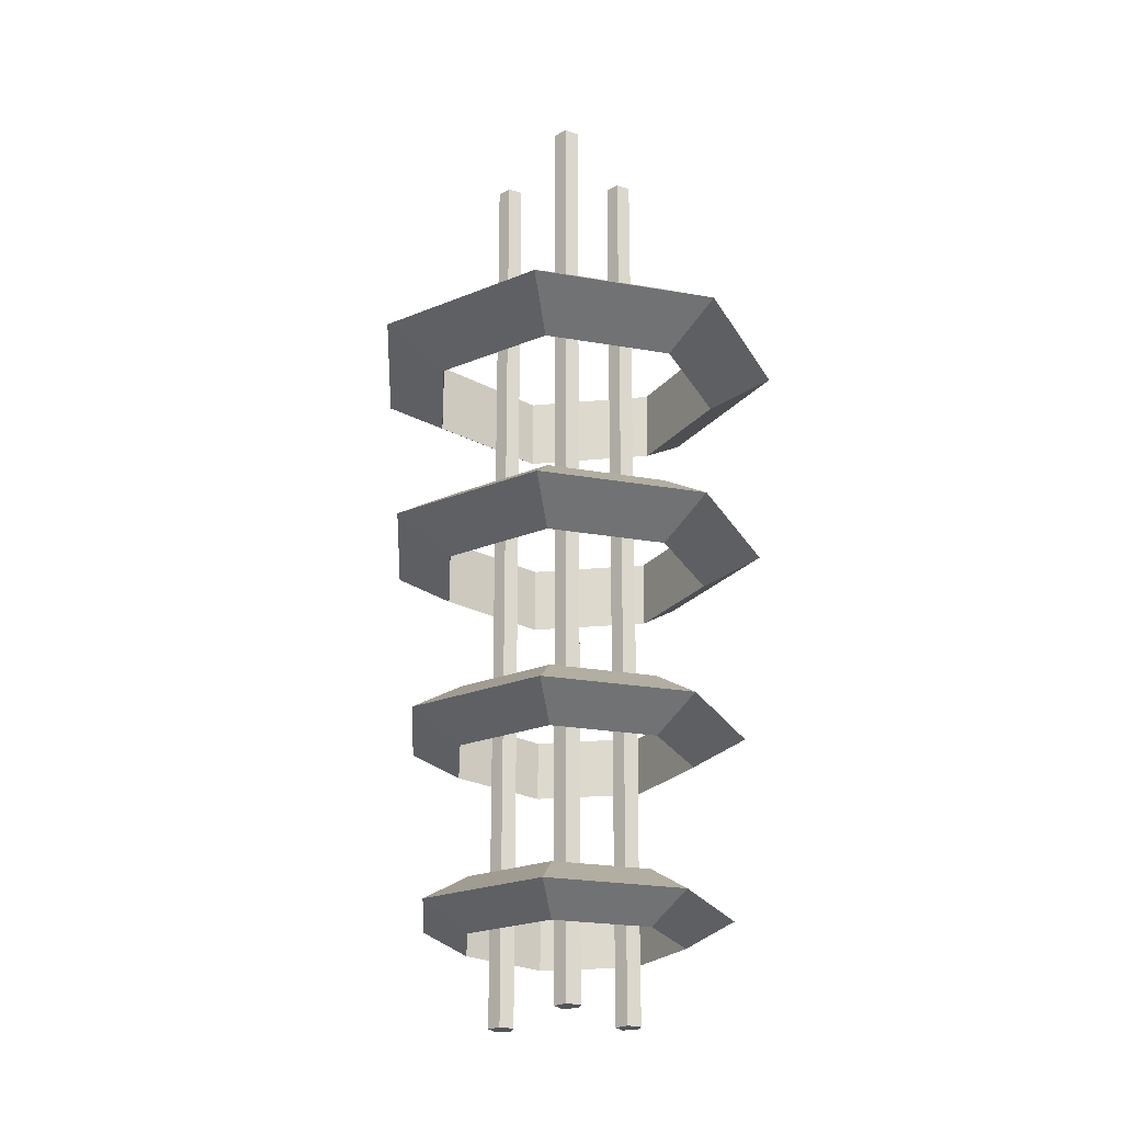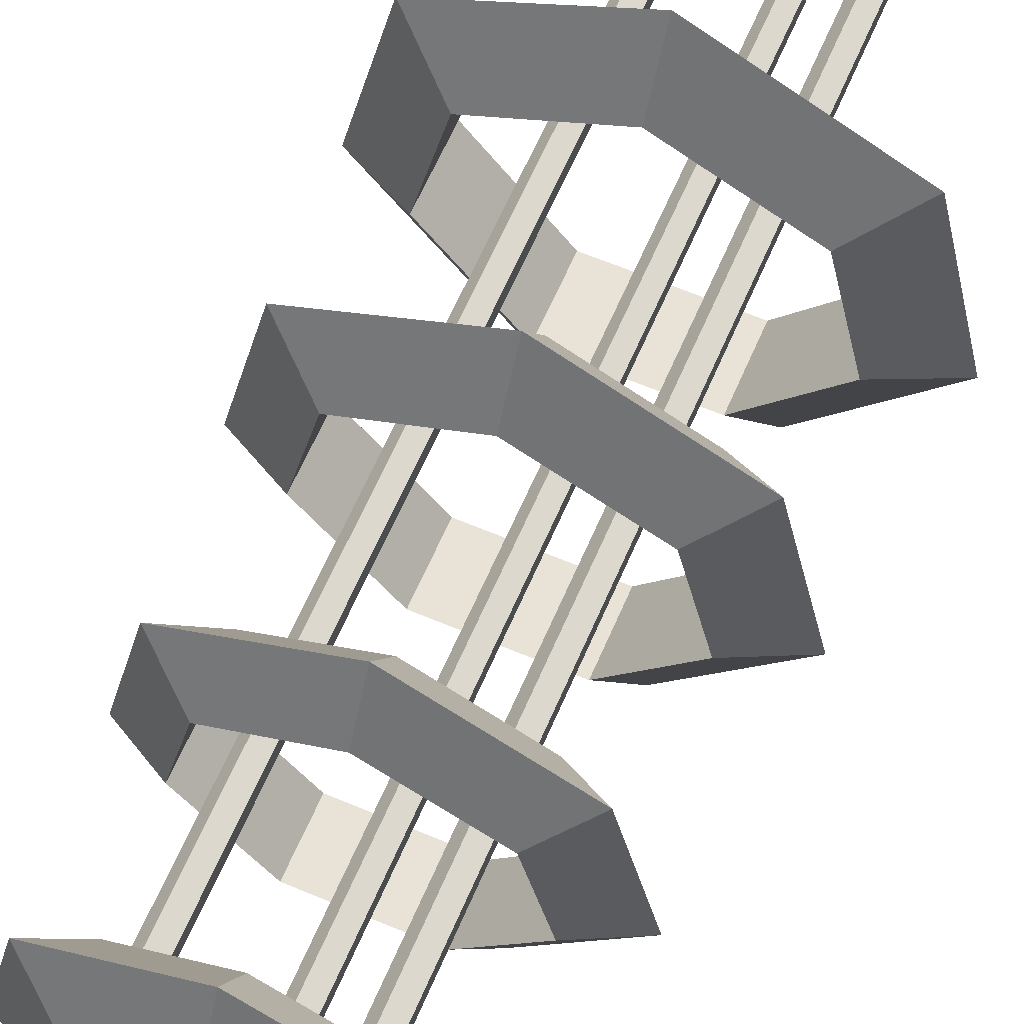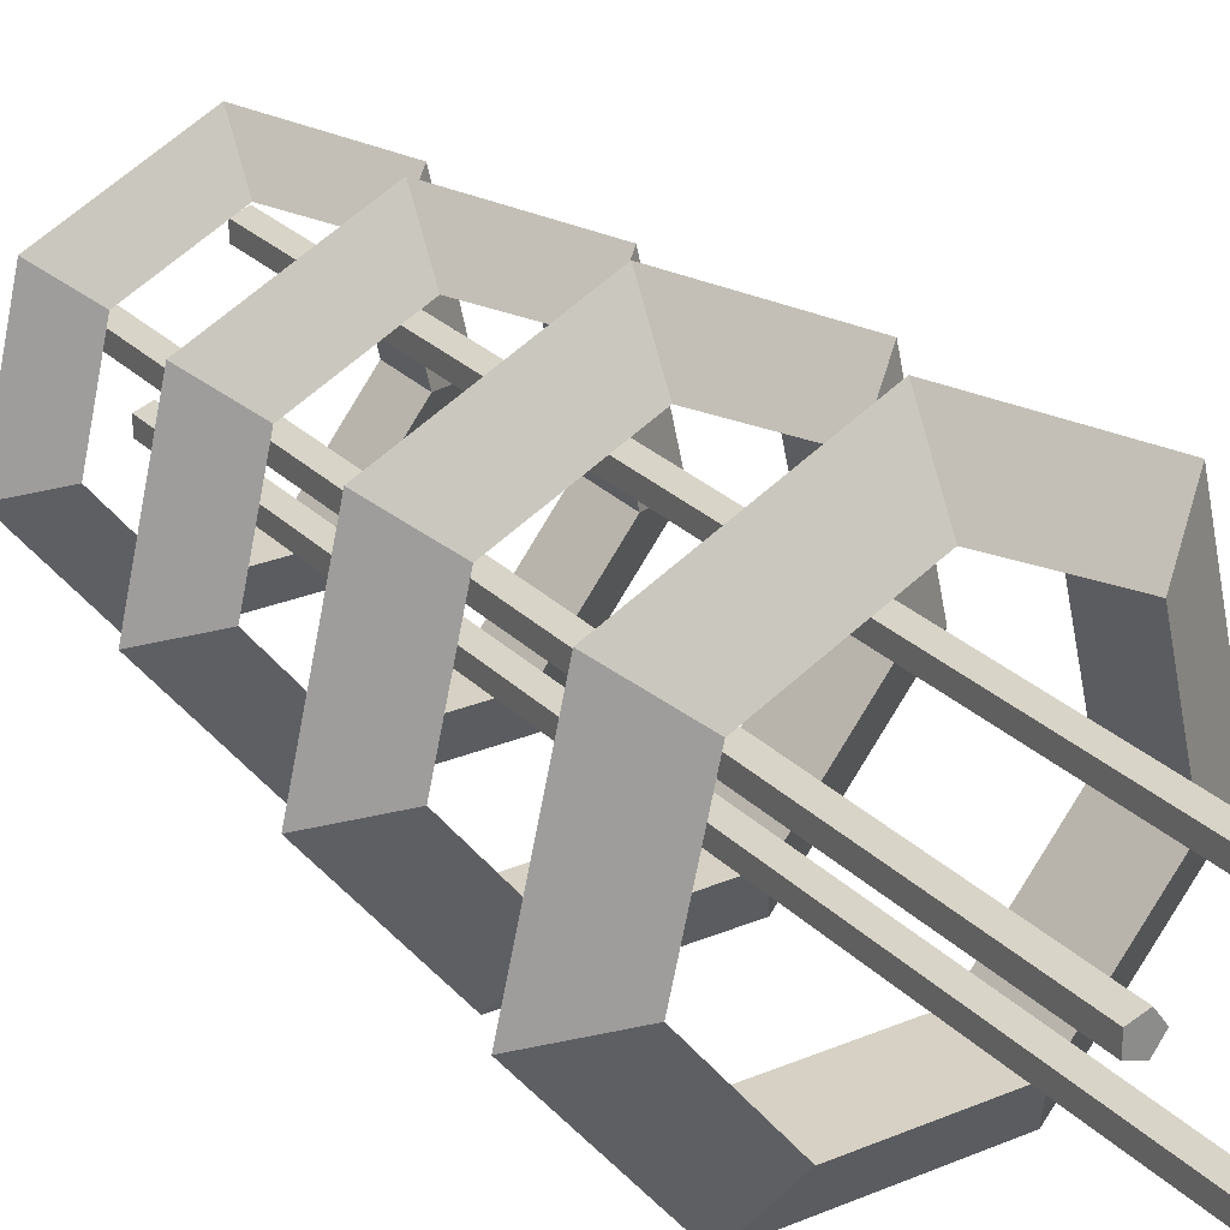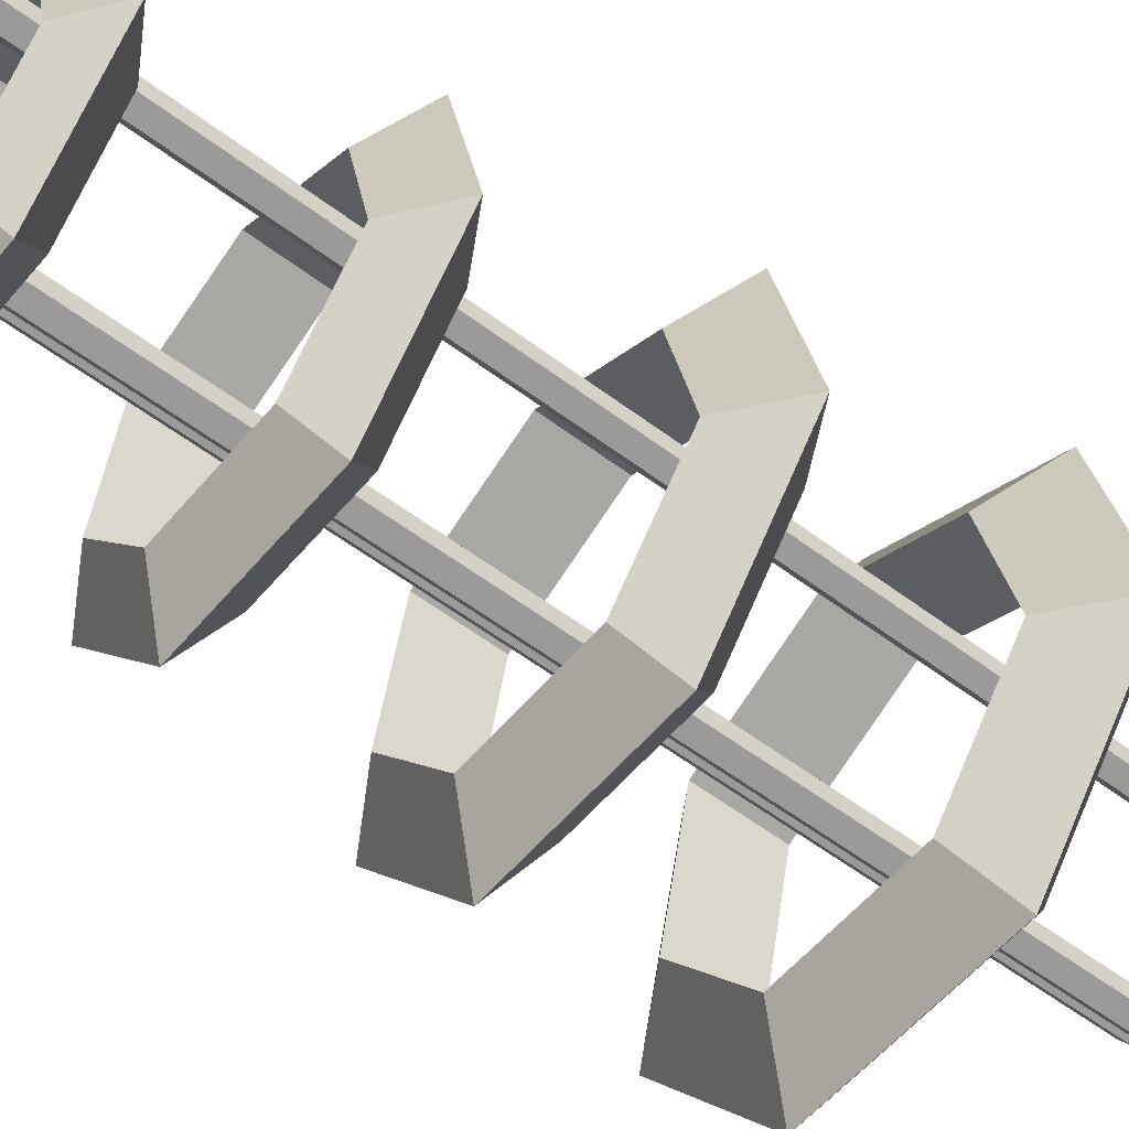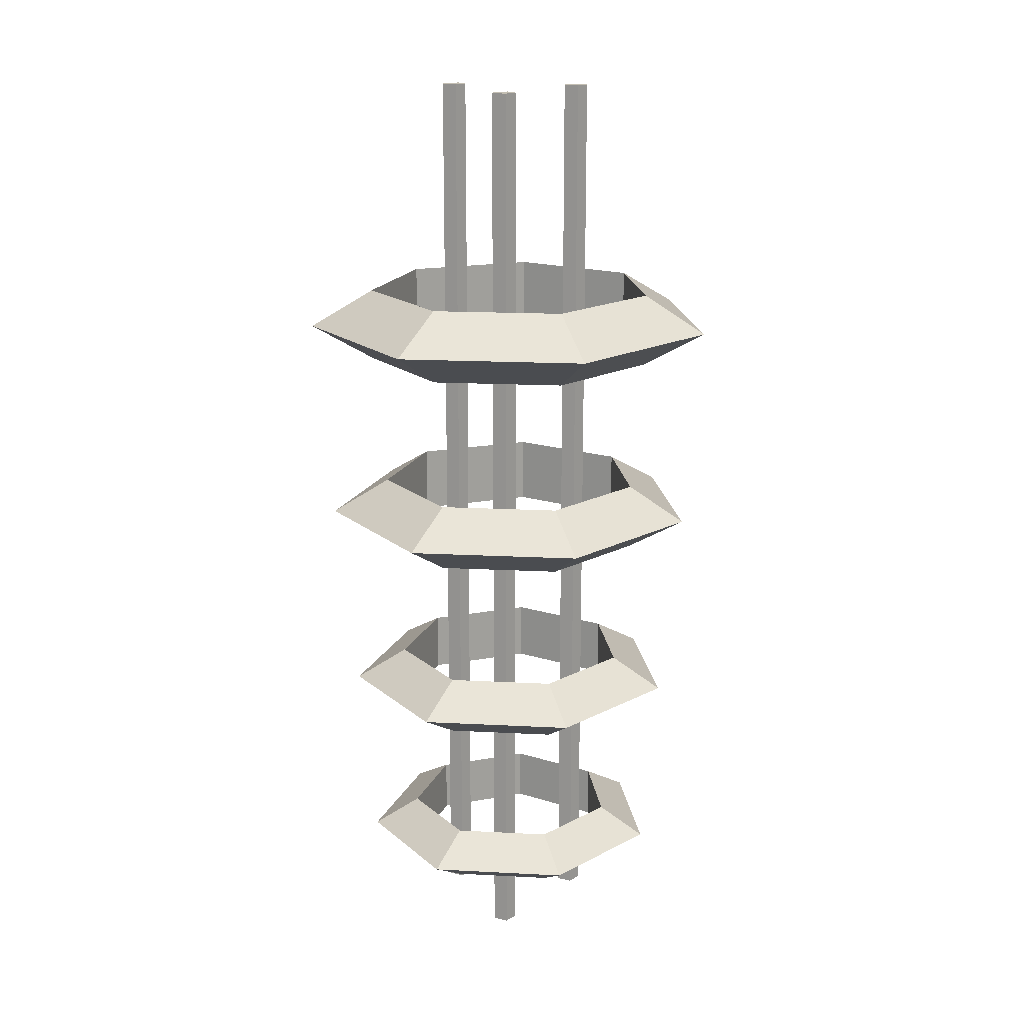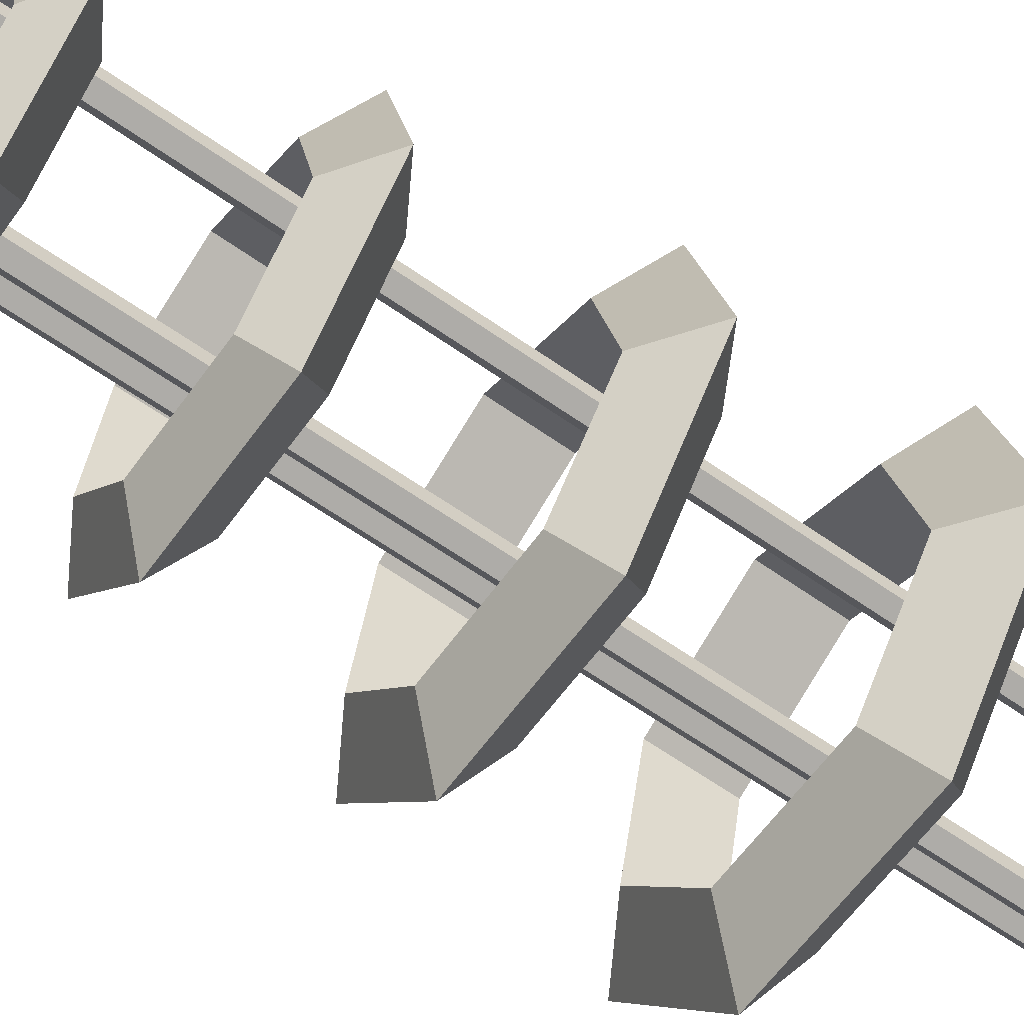
<metadata>
{"format":"obj","ext":"obj","renderer":"f3d","projection":"perspective","resolution":1024,"background":"white","views":[{"elev":-23.2,"azim":-119.0,"up":"+Z"},{"elev":62.8,"azim":-156.8,"up":"+Y"},{"elev":26.4,"azim":-33.6,"up":"+Y"},{"elev":-54.9,"azim":-128.8,"up":"+Y"},{"elev":17.5,"azim":5.9,"up":"+Z"},{"elev":-61.9,"azim":-125.7,"up":"+Y"}]}
</metadata>
<code>
o Torus.001
v -0 0.9122 0.004536
v 0 0.6393 -0.1548
v -0 0.6377 0.1612
v 0.7132 0.5687 0.002828
v 0.4992 0.3989 -0.156
v 0.4992 0.3973 0.16
v 0.8893 -0.203 -0.001009
v 0.6225 -0.1413 -0.1587
v 0.6225 -0.1429 0.1573
v 0.3958 -0.8218 -0.004087
v 0.277 -0.5745 -0.1609
v 0.277 -0.5761 0.1551
v -0.3958 -0.8218 -0.004087
v -0.277 -0.5745 -0.1609
v -0.277 -0.5761 0.1551
v -0.8893 -0.203 -0.001009
v -0.6225 -0.1413 -0.1587
v -0.6225 -0.1429 0.1573
v -0.7132 0.5687 0.002828
v -0.4992 0.3989 -0.156
v -0.4992 0.3973 0.16
v 0 0.8099 -0.9174
v 0 0.5676 -1.059
v 0 0.5662 -0.7784
v 0.6332 0.505 -0.919
v 0.4433 0.3542 -1.06
v 0.4433 0.3528 -0.7794
v 0.7896 -0.1802 -0.9224
v 0.5527 -0.1255 -1.062
v 0.5527 -0.1269 -0.7818
v 0.3514 -0.7297 -0.9251
v 0.246 -0.5101 -1.064
v 0.246 -0.5115 -0.7837
v -0.3514 -0.7297 -0.9251
v -0.246 -0.5101 -1.064
v -0.246 -0.5115 -0.7837
v -0.7896 -0.1802 -0.9224
v -0.5527 -0.1255 -1.062
v -0.5527 -0.1269 -0.7818
v -0.6332 0.505 -0.919
v -0.4433 0.3542 -1.06
v -0.4433 0.3528 -0.7794
v -0 0.9972 0.9748
v -0 0.6989 0.8005
v -0 0.6972 1.146
v 0.7797 0.6217 0.9729
v 0.5458 0.4361 0.7992
v 0.5458 0.4344 1.145
v 0.9722 -0.2219 0.9687
v 0.6805 -0.1545 0.7963
v 0.6805 -0.1562 1.142
v 0.4327 -0.8984 0.9653
v 0.3029 -0.6281 0.794
v 0.3029 -0.6298 1.139
v -0.4327 -0.8984 0.9653
v -0.3029 -0.6281 0.7939
v -0.3029 -0.6298 1.139
v -0.9722 -0.2219 0.9687
v -0.6805 -0.1545 0.7963
v -0.6805 -0.1562 1.142
v -0.7797 0.6217 0.9729
v -0.5458 0.4361 0.7992
v -0.5458 0.4344 1.145
v 0 0.7316 -1.775
v 0 0.5127 -1.903
v 0 0.5115 -1.649
v 0.572 0.4561 -1.776
v 0.4004 0.3199 -1.904
v 0.4004 0.3187 -1.65
v 0.7132 -0.1628 -1.779
v 0.4993 -0.1133 -1.906
v 0.4993 -0.1146 -1.652
v 0.3174 -0.6591 -1.782
v 0.2222 -0.4608 -1.907
v 0.2222 -0.462 -1.654
v -0.3174 -0.6591 -1.782
v -0.2222 -0.4608 -1.907
v -0.2222 -0.462 -1.654
v -0.7132 -0.1628 -1.779
v -0.4993 -0.1133 -1.906
v -0.4993 -0.1146 -1.652
v -0.572 0.4561 -1.776
v -0.4004 0.3199 -1.904
v -0.4004 0.3187 -1.65
v -0.2474 0.1887 -2.238
v -0.2474 0.1887 2.123
v -0.2889 0.1317 -2.238
v -0.2889 0.1317 2.123
v -0.356 0.1535 -2.238
v -0.356 0.1535 2.123
v -0.356 0.224 -2.238
v -0.356 0.224 2.123
v -0.2889 0.2458 -2.238
v -0.2889 0.2458 2.123
v 0.3587 0.1887 -2.238
v 0.3587 0.1887 2.123
v 0.3173 0.1317 -2.238
v 0.3173 0.1317 2.123
v 0.2502 0.1535 -2.238
v 0.2502 0.1535 2.123
v 0.2502 0.224 -2.238
v 0.2502 0.224 2.123
v 0.3173 0.2458 -2.238
v 0.3173 0.2458 2.123
v 0.05265 -0.2873 -2.238
v 0.05264 -0.2873 2.123
v 0.01119 -0.3444 -2.238
v 0.01119 -0.3444 2.123
v -0.0559 -0.3226 -2.238
v -0.0559 -0.3226 2.123
v -0.0559 -0.2521 -2.238
v -0.0559 -0.2521 2.123
v 0.01119 -0.2303 -2.238
v 0.01119 -0.2303 2.123
f 4 2 1
f 5 3 2
f 6 1 3
f 7 5 4
f 8 6 5
f 9 4 6
f 10 8 7
f 11 9 8
f 12 7 9
f 13 11 10
f 14 12 11
f 12 13 10
f 16 14 13
f 17 15 14
f 18 13 15
f 19 17 16
f 20 18 17
f 21 16 18
f 1 20 19
f 2 21 20
f 3 19 21
f 25 23 22
f 26 24 23
f 27 22 24
f 28 26 25
f 29 27 26
f 30 25 27
f 28 32 29
f 32 30 29
f 33 28 30
f 34 32 31
f 35 33 32
f 36 31 33
f 34 38 35
f 38 36 35
f 36 37 34
f 37 41 38
f 41 39 38
f 42 37 39
f 22 41 40
f 23 42 41
f 24 40 42
f 46 44 43
f 47 45 44
f 45 46 43
f 49 47 46
f 50 48 47
f 51 46 48
f 52 50 49
f 53 51 50
f 54 49 51
f 55 53 52
f 56 54 53
f 54 55 52
f 58 56 55
f 59 57 56
f 60 55 57
f 61 59 58
f 62 60 59
f 63 58 60
f 43 62 61
f 44 63 62
f 45 61 63
f 67 65 64
f 68 66 65
f 66 67 64
f 70 68 67
f 71 69 68
f 72 67 69
f 73 71 70
f 74 72 71
f 75 70 72
f 76 74 73
f 77 75 74
f 78 73 75
f 79 77 76
f 80 78 77
f 78 79 76
f 82 80 79
f 83 81 80
f 84 79 81
f 82 65 83
f 65 84 83
f 66 82 84
f 85 88 87
f 88 89 87
f 89 92 91
f 94 92 90
f 92 93 91
f 93 86 85
f 87 91 93
f 106 107 105
f 108 109 107
f 109 112 111
f 106 112 110
f 112 113 111
f 113 106 105
f 109 111 113
f 4 5 2
f 5 6 3
f 6 4 1
f 7 8 5
f 8 9 6
f 9 7 4
f 10 11 8
f 11 12 9
f 12 10 7
f 13 14 11
f 14 15 12
f 12 15 13
f 16 17 14
f 17 18 15
f 18 16 13
f 19 20 17
f 20 21 18
f 21 19 16
f 1 2 20
f 2 3 21
f 3 1 19
f 25 26 23
f 26 27 24
f 27 25 22
f 28 29 26
f 29 30 27
f 30 28 25
f 28 31 32
f 32 33 30
f 33 31 28
f 34 35 32
f 35 36 33
f 36 34 31
f 34 37 38
f 38 39 36
f 36 39 37
f 37 40 41
f 41 42 39
f 42 40 37
f 22 23 41
f 23 24 42
f 24 22 40
f 46 47 44
f 47 48 45
f 45 48 46
f 49 50 47
f 50 51 48
f 51 49 46
f 52 53 50
f 53 54 51
f 54 52 49
f 55 56 53
f 56 57 54
f 54 57 55
f 58 59 56
f 59 60 57
f 60 58 55
f 61 62 59
f 62 63 60
f 63 61 58
f 43 44 62
f 44 45 63
f 45 43 61
f 67 68 65
f 68 69 66
f 66 69 67
f 70 71 68
f 71 72 69
f 72 70 67
f 73 74 71
f 74 75 72
f 75 73 70
f 76 77 74
f 77 78 75
f 78 76 73
f 79 80 77
f 80 81 78
f 78 81 79
f 82 83 80
f 83 84 81
f 84 82 79
f 82 64 65
f 65 66 84
f 66 64 82
f 85 86 88
f 88 90 89
f 89 90 92
f 90 88 86
f 86 94 90
f 92 94 93
f 93 94 86
f 93 85 87
f 87 89 91
f 106 108 107
f 108 110 109
f 109 110 112
f 110 108 106
f 106 114 112
f 112 114 113
f 113 114 106
f 113 105 107
f 107 109 113
f 95 98 97
f 98 99 97
f 100 101 99
f 96 102 100
f 102 103 101
f 104 95 103
f 97 101 103
f 95 96 98
f 98 100 99
f 100 102 101
f 100 98 96
f 96 104 102
f 102 104 103
f 104 96 95
f 103 95 97
f 97 99 101

</code>
